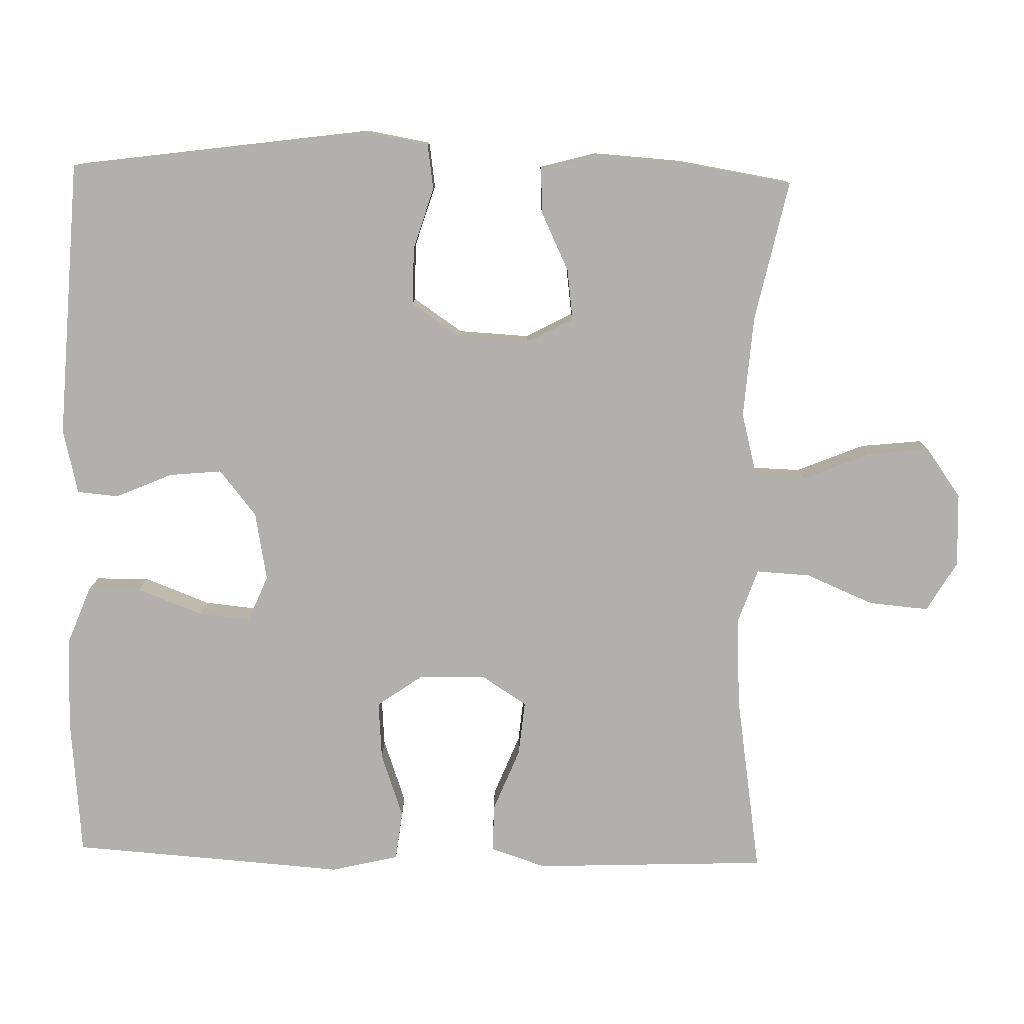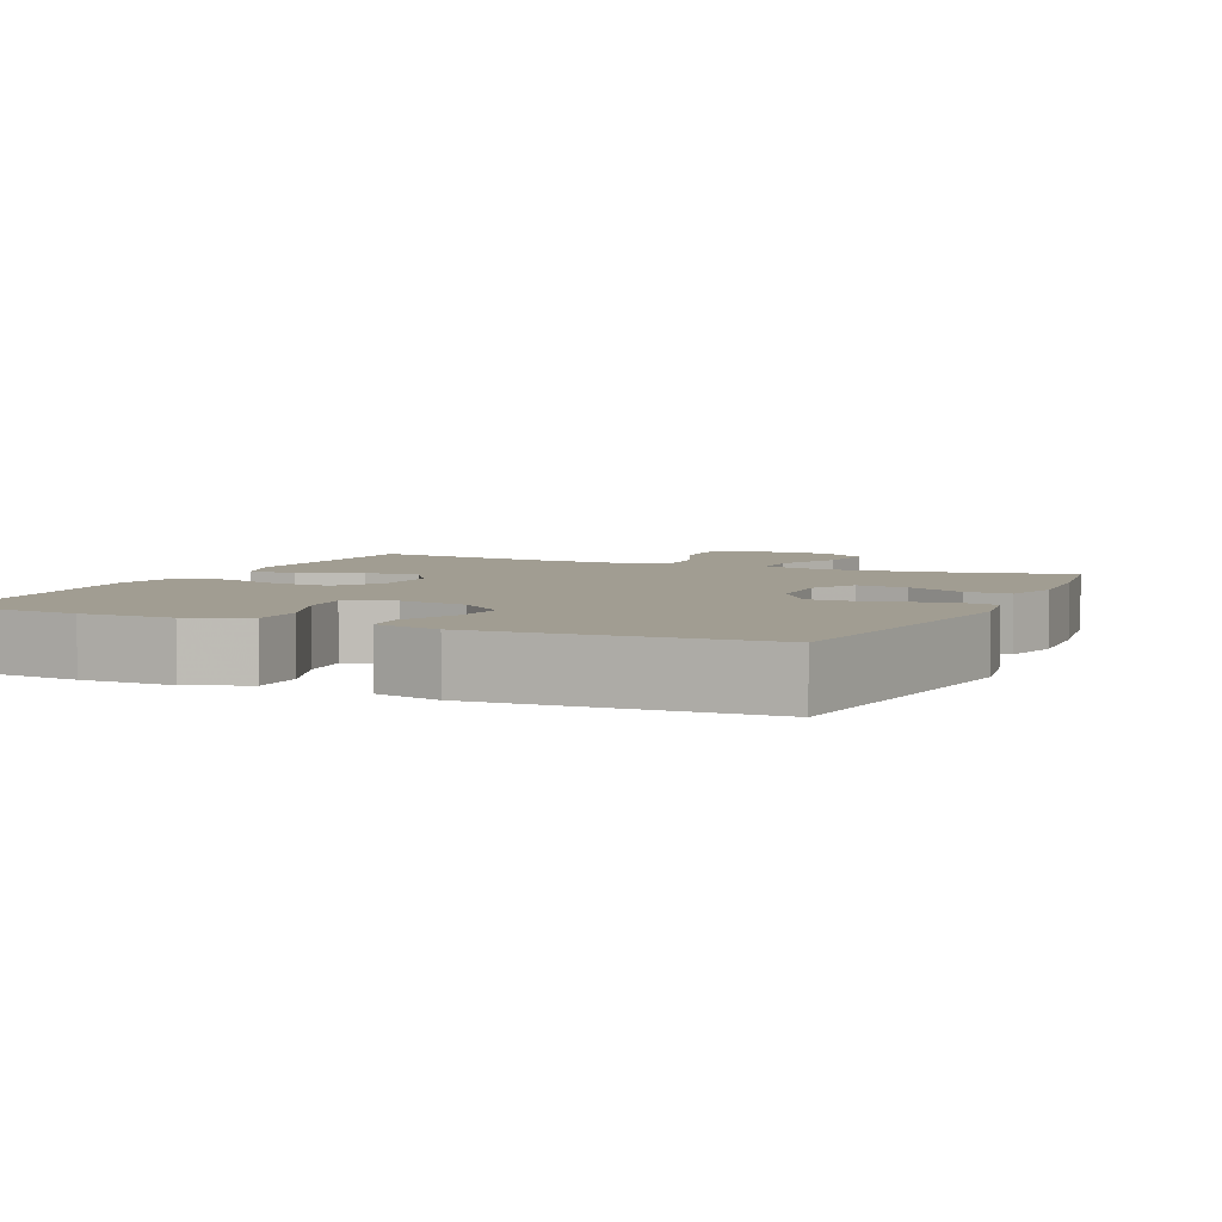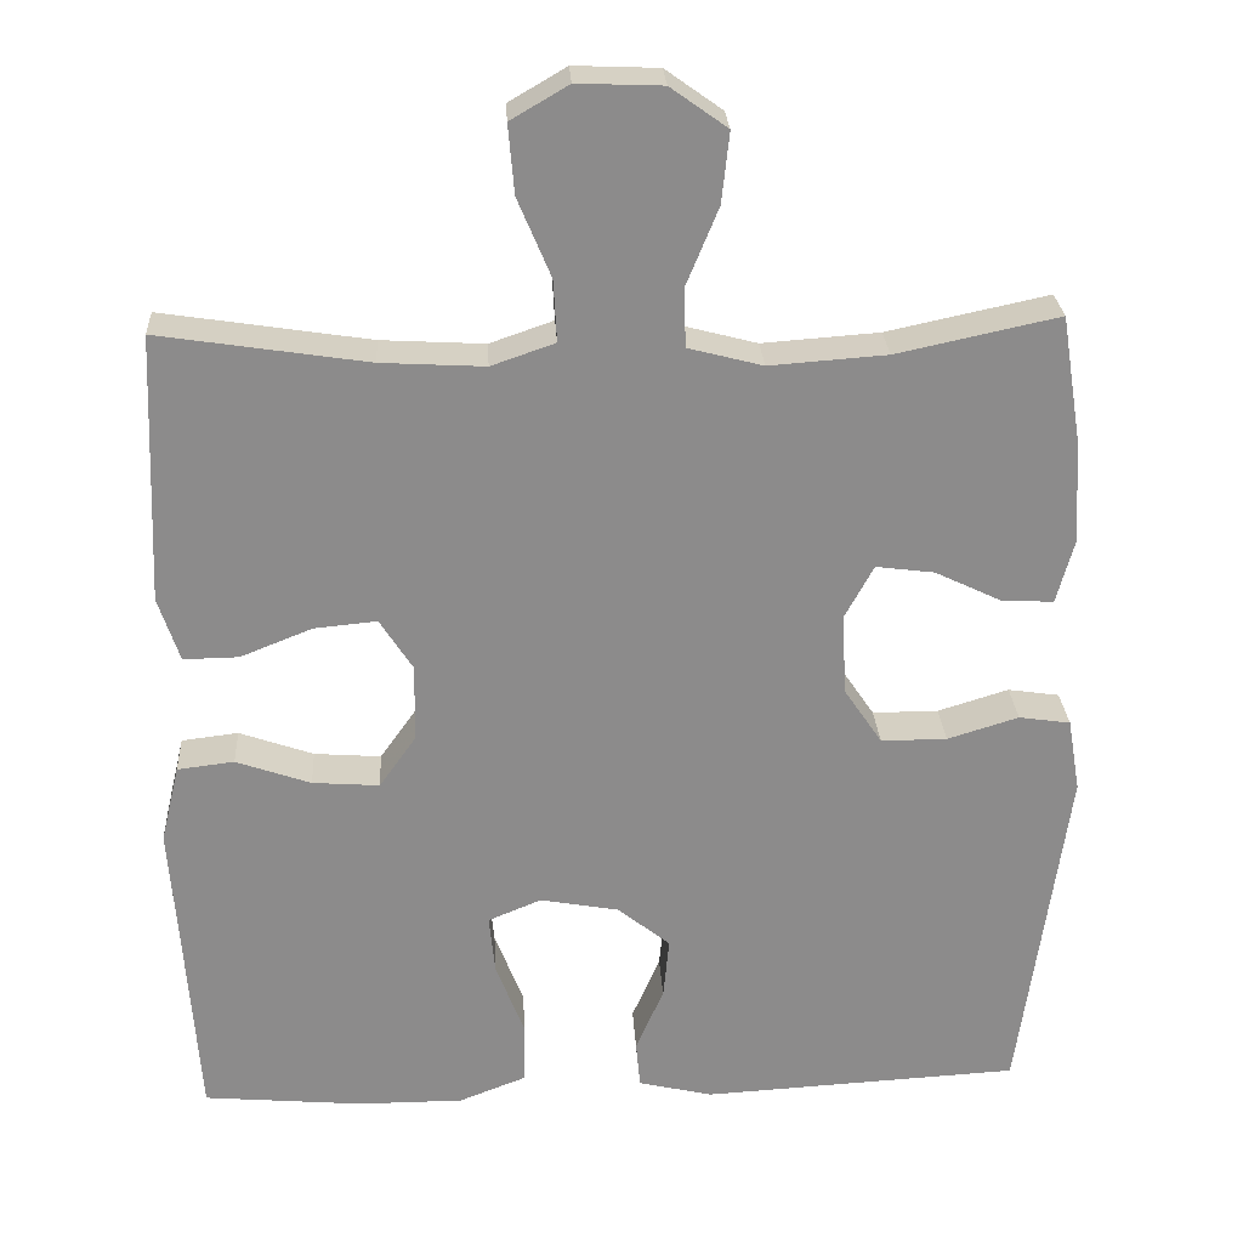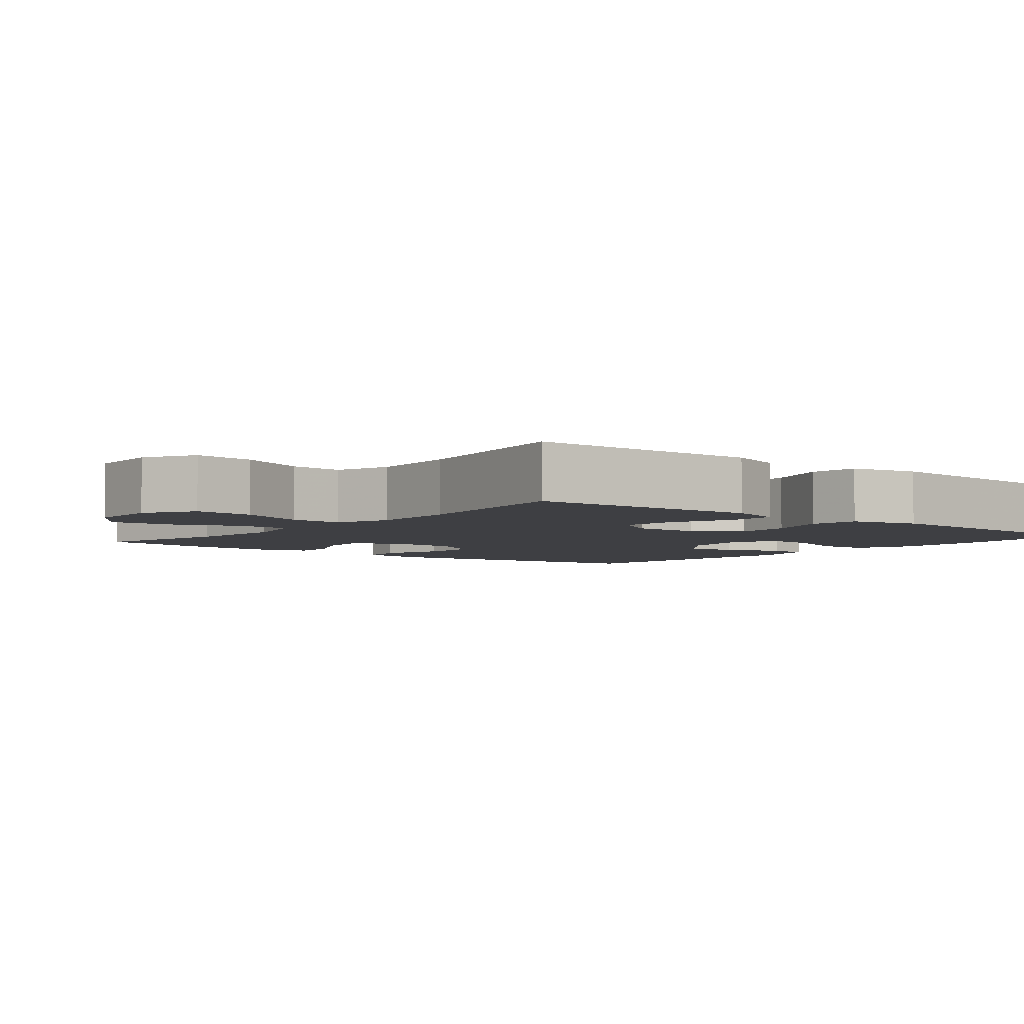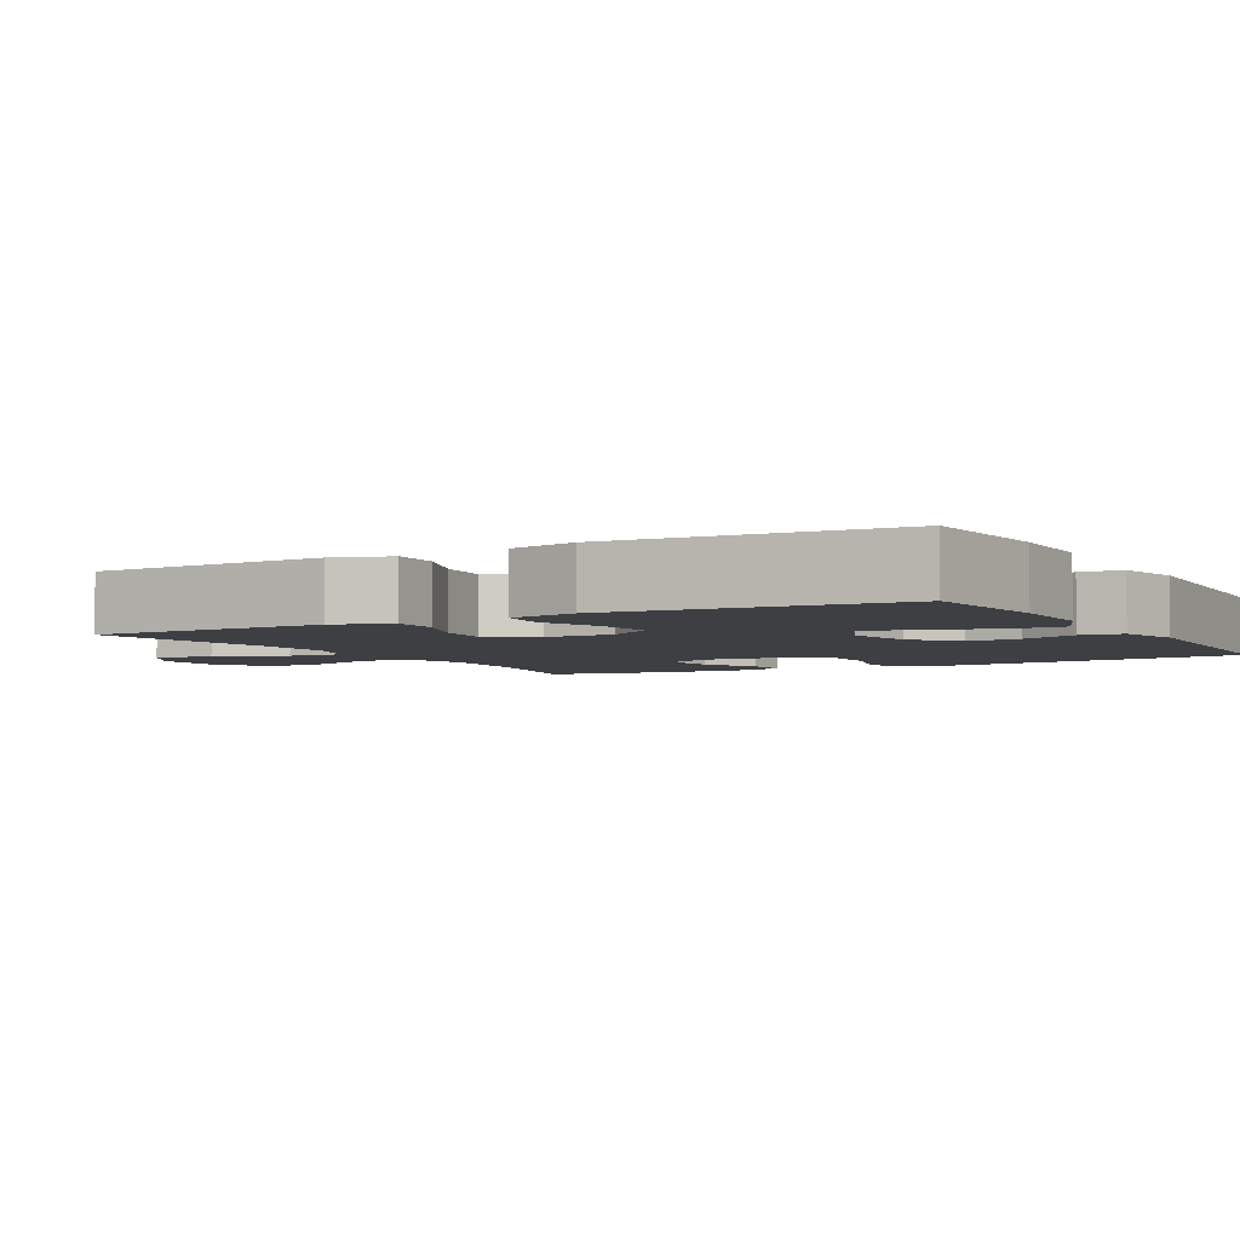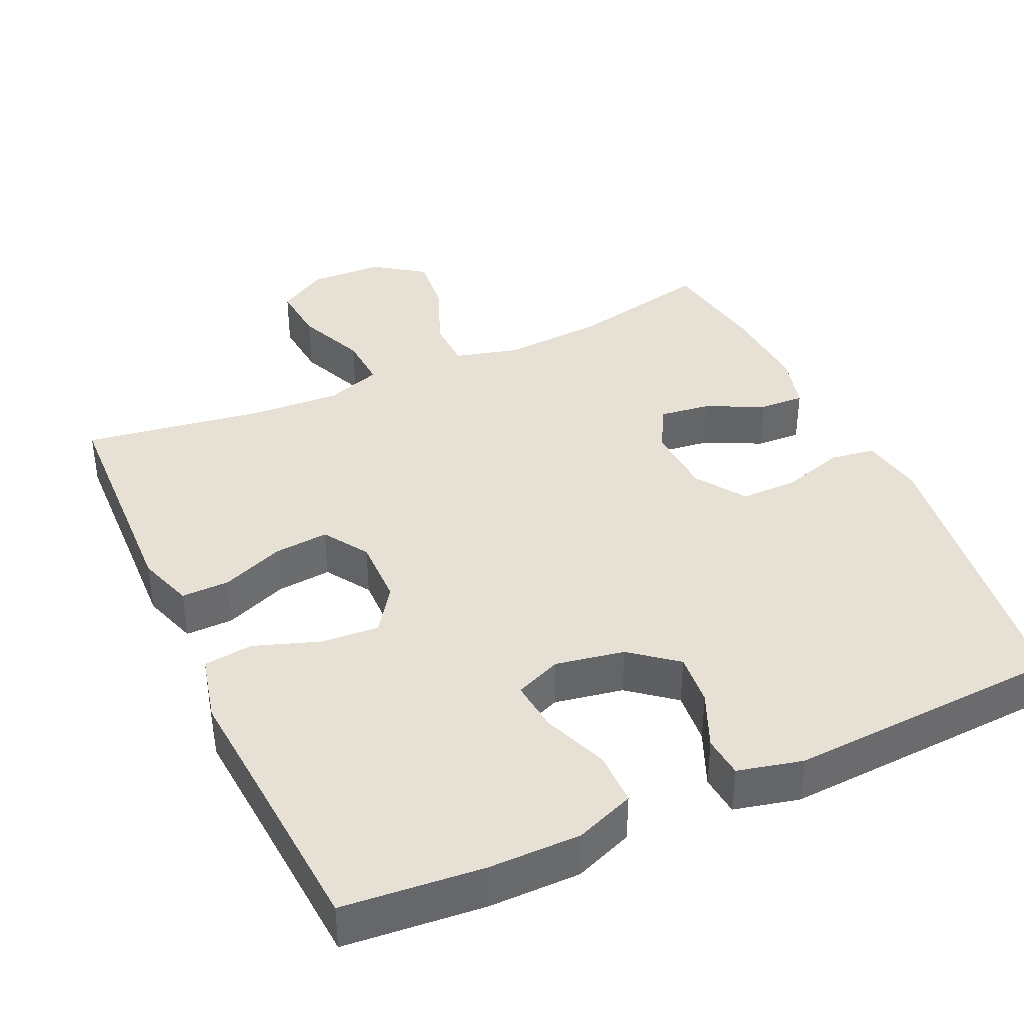
<metadata>
{"format":"obj","ext":"obj","renderer":"f3d","projection":"perspective","resolution":1024,"background":"white","views":[{"elev":-78.8,"azim":-91.4,"up":"+Y"},{"elev":4.8,"azim":-155.6,"up":"+Y"},{"elev":26.3,"azim":176.7,"up":"+Z"},{"elev":-4.3,"azim":50.7,"up":"+Y"},{"elev":-4.0,"azim":119.0,"up":"+Y"},{"elev":39.0,"azim":155.3,"up":"+Y"}]}
</metadata>
<code>
v -0.5 0.07 0.5
v -0.309 0.07 0.459
v -0.171 0.07 0.449
v -0.083 0.07 0.472
v -0.081 0.07 0.541
v -0.119 0.07 0.633
v -0.128 0.07 0.716
v -0.061 0.07 0.764
v 0.039 0.07 0.768
v 0.107 0.07 0.728
v 0.1 0.07 0.647
v 0.061 0.07 0.554
v 0.057 0.07 0.481
v 0.132 0.07 0.455
v 0.254 0.07 0.462
v 0.5 0.07 0.5
v 0.508 0.07 0.302
v 0.513 0.07 0.183
v 0.488 0.07 0.107
v 0.423 0.07 0.108
v 0.338 0.07 0.142
v 0.264 0.07 0.149
v 0.225 0.07 0.088
v 0.227 0.07 -0.004
v 0.27 0.07 -0.065
v 0.349 0.07 -0.059
v 0.437 0.07 -0.028
v 0.504 0.07 -0.036
v 0.526 0.07 -0.128
v 0.516 0.07 -0.266
v 0.5 0.07 -0.5
v 0.311 0.07 -0.517
v 0.187 0.07 -0.517
v 0.107 0.07 -0.486
v 0.106 0.07 -0.414
v 0.14 0.07 -0.325
v 0.147 0.07 -0.255
v 0.084 0.07 -0.229
v -0.009 0.07 -0.246
v -0.071 0.07 -0.296
v -0.064 0.07 -0.368
v -0.031 0.07 -0.444
v -0.036 0.07 -0.5
v -0.124 0.07 -0.521
v -0.5 0.07 -0.5
v -0.556 0.07 -0.094
v -0.541 0.07 -0.007
v -0.48 0.07 0.002
v -0.396 0.07 -0.024
v -0.318 0.07 -0.024
v -0.273 0.07 0.043
v -0.268 0.07 0.139
v -0.302 0.07 0.202
v -0.371 0.07 0.193
v -0.45 0.07 0.155
v -0.511 0.07 0.152
v -0.532 0.07 0.229
v -0.524 0.07 0.352
v -0.5 0 0.5
v -0.309 0 0.459
v -0.171 0 0.449
v -0.083 0 0.472
v -0.081 0 0.541
v -0.119 0 0.633
v -0.128 0 0.716
v -0.061 0 0.764
v 0.039 0 0.768
v 0.107 0 0.728
v 0.1 0 0.647
v 0.061 0 0.554
v 0.057 0 0.481
v 0.132 0 0.455
v 0.254 0 0.462
v 0.5 0 0.5
v 0.508 0 0.302
v 0.513 0 0.183
v 0.488 0 0.107
v 0.423 0 0.108
v 0.338 0 0.142
v 0.264 0 0.149
v 0.225 0 0.088
v 0.227 0 -0.004
v 0.27 0 -0.065
v 0.349 0 -0.059
v 0.437 0 -0.028
v 0.504 0 -0.036
v 0.526 0 -0.128
v 0.516 0 -0.266
v 0.5 0 -0.5
v 0.311 0 -0.517
v 0.187 0 -0.517
v 0.107 0 -0.486
v 0.106 0 -0.414
v 0.14 0 -0.325
v 0.147 0 -0.255
v 0.084 0 -0.229
v -0.009 0 -0.246
v -0.071 0 -0.296
v -0.064 0 -0.368
v -0.031 0 -0.444
v -0.036 0 -0.5
v -0.124 0 -0.521
v -0.5 0 -0.5
v -0.556 0 -0.094
v -0.541 0 -0.007
v -0.48 0 0.002
v -0.396 0 -0.024
v -0.318 0 -0.024
v -0.273 0 0.043
v -0.268 0 0.139
v -0.302 0 0.202
v -0.371 0 0.193
v -0.45 0 0.155
v -0.511 0 0.152
v -0.532 0 0.229
v -0.524 0 0.352
f 58 1 2
f 57 58 2
f 56 57 2
f 55 56 2
f 54 55 2
f 53 54 2 3
f 52 53 3 4
f 51 52 4
f 47 48 49
f 46 47 49
f 45 46 49
f 44 45 49
f 43 44 49
f 42 43 49
f 41 42 49
f 40 41 49 50
f 39 40 50 51
f 34 35 36
f 33 34 36
f 32 33 36
f 31 32 36
f 30 31 36
f 30 36 37
f 29 30 37
f 28 29 37
f 27 28 37
f 26 27 37
f 25 26 37 38
f 19 20 21
f 18 19 21
f 17 18 21
f 17 21 22
f 16 17 22
f 15 16 22
f 14 15 22 23
f 10 11 12
f 9 10 12
f 8 9 12
f 7 8 12
f 6 7 12
f 5 6 12
f 4 5 12 13
f 14 23 24
f 13 14 24
f 4 13 24
f 51 4 24
f 38 39 51
f 25 38 51
f 24 25 51
f 60 59 116
f 60 116 115
f 60 115 114
f 60 114 113
f 60 113 112
f 61 60 112 111
f 62 61 111 110
f 62 110 109
f 107 106 105
f 107 105 104
f 107 104 103
f 107 103 102
f 107 102 101
f 107 101 100
f 107 100 99
f 108 107 99 98
f 109 108 98 97
f 94 93 92
f 94 92 91
f 94 91 90
f 94 90 89
f 94 89 88
f 95 94 88
f 95 88 87
f 95 87 86
f 95 86 85
f 95 85 84
f 96 95 84 83
f 79 78 77
f 79 77 76
f 79 76 75
f 80 79 75
f 80 75 74
f 80 74 73
f 81 80 73 72
f 70 69 68
f 70 68 67
f 70 67 66
f 70 66 65
f 70 65 64
f 70 64 63
f 71 70 63 62
f 82 81 72
f 82 72 71
f 82 71 62
f 82 62 109
f 109 97 96
f 109 96 83
f 109 83 82
f 1 59 60 2
f 2 60 61 3
f 3 61 62 4
f 4 62 63 5
f 5 63 64 6
f 6 64 65 7
f 7 65 66 8
f 8 66 67 9
f 9 67 68 10
f 10 68 69 11
f 11 69 70 12
f 12 70 71 13
f 13 71 72 14
f 14 72 73 15
f 15 73 74 16
f 16 74 75 17
f 17 75 76 18
f 18 76 77 19
f 19 77 78 20
f 20 78 79 21
f 21 79 80 22
f 22 80 81 23
f 23 81 82 24
f 24 82 83 25
f 25 83 84 26
f 26 84 85 27
f 27 85 86 28
f 28 86 87 29
f 29 87 88 30
f 30 88 89 31
f 31 89 90 32
f 32 90 91 33
f 33 91 92 34
f 34 92 93 35
f 35 93 94 36
f 36 94 95 37
f 37 95 96 38
f 38 96 97 39
f 39 97 98 40
f 40 98 99 41
f 41 99 100 42
f 42 100 101 43
f 43 101 102 44
f 44 102 103 45
f 45 103 104 46
f 46 104 105 47
f 47 105 106 48
f 48 106 107 49
f 49 107 108 50
f 50 108 109 51
f 51 109 110 52
f 52 110 111 53
f 53 111 112 54
f 54 112 113 55
f 55 113 114 56
f 56 114 115 57
f 57 115 116 58
f 58 116 59 1

</code>
